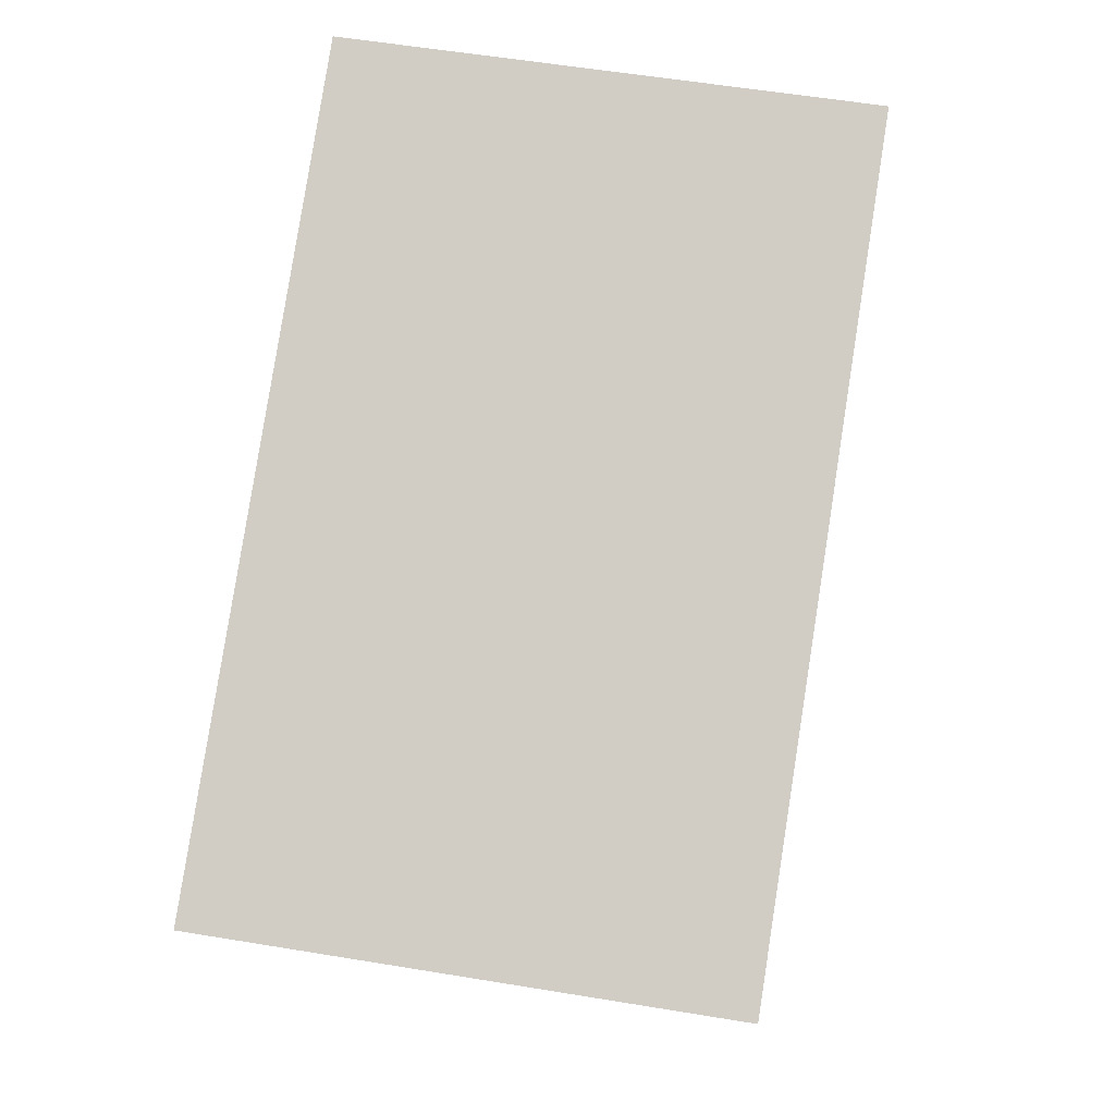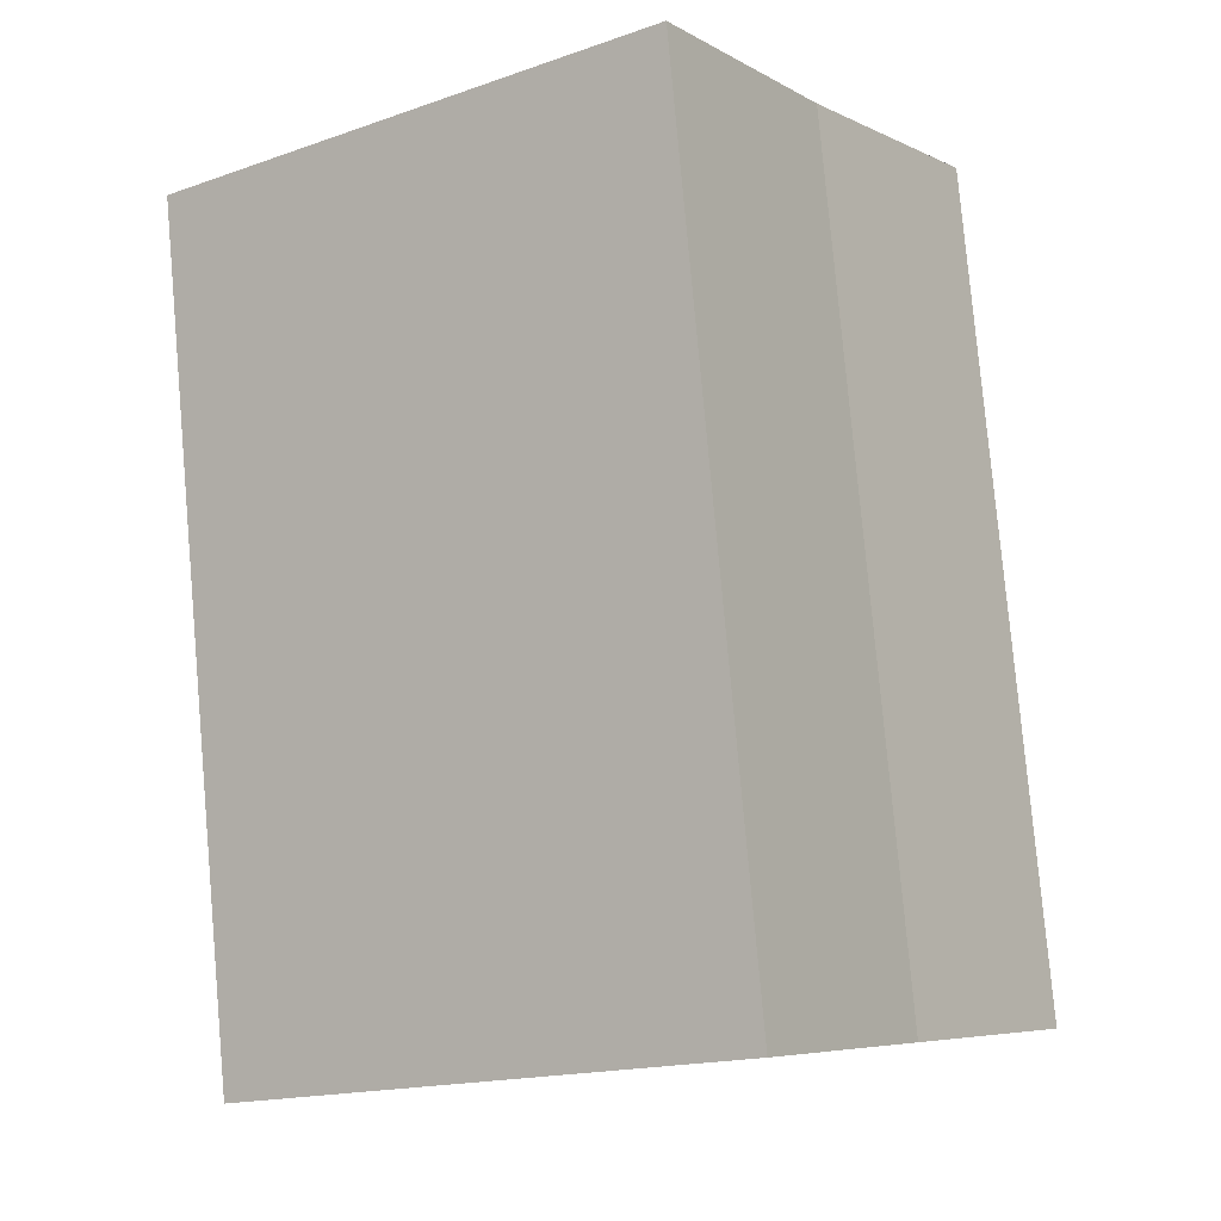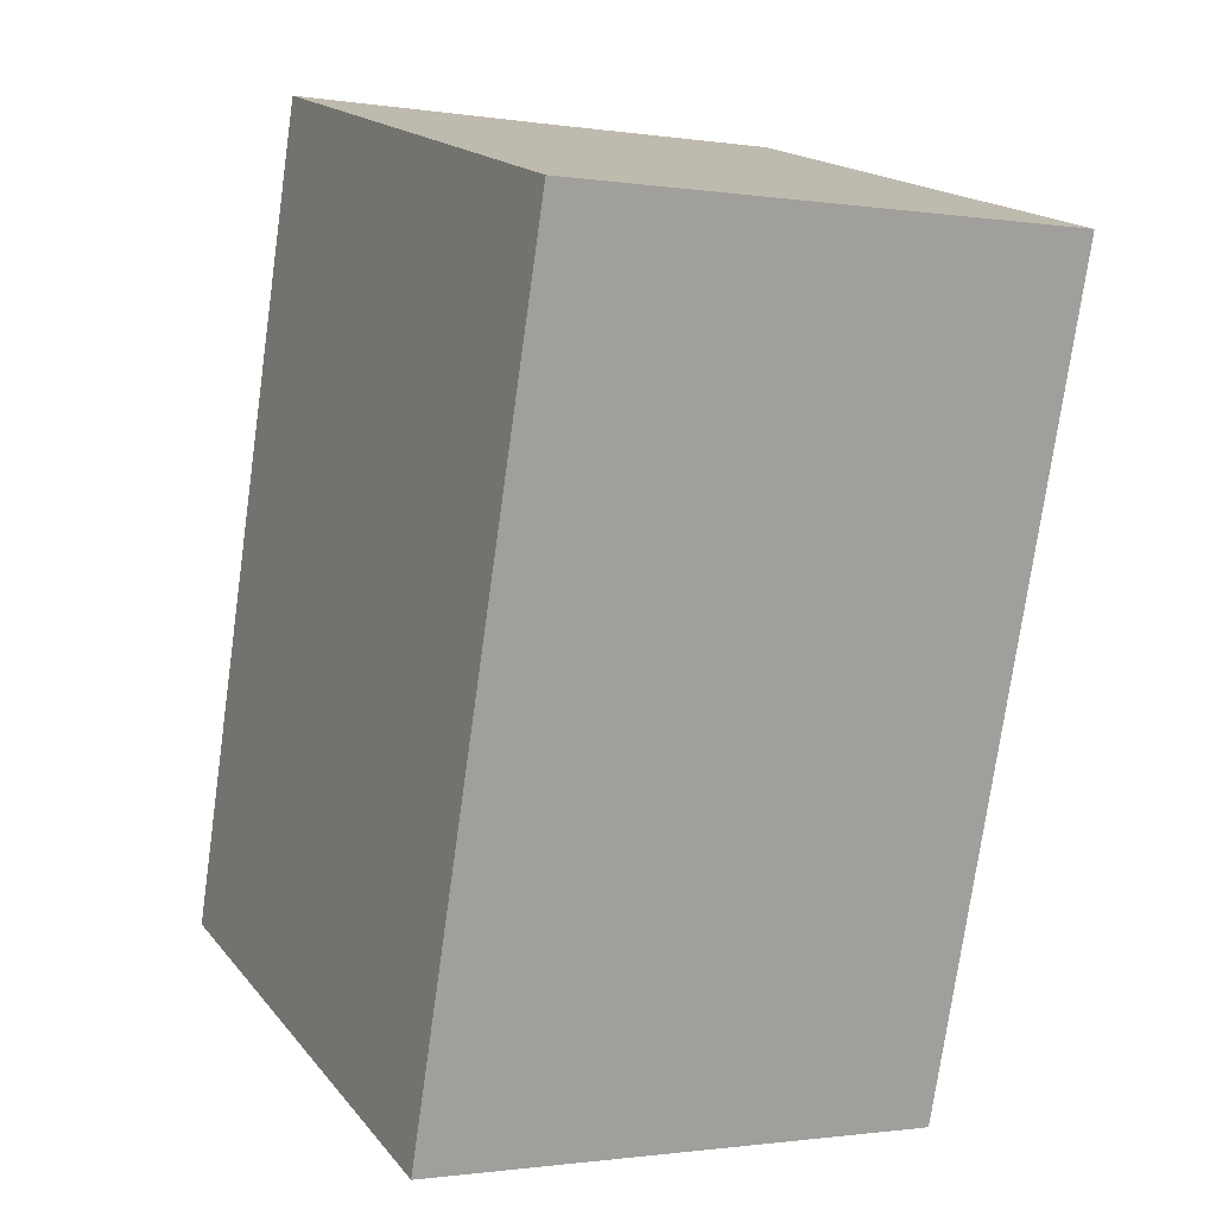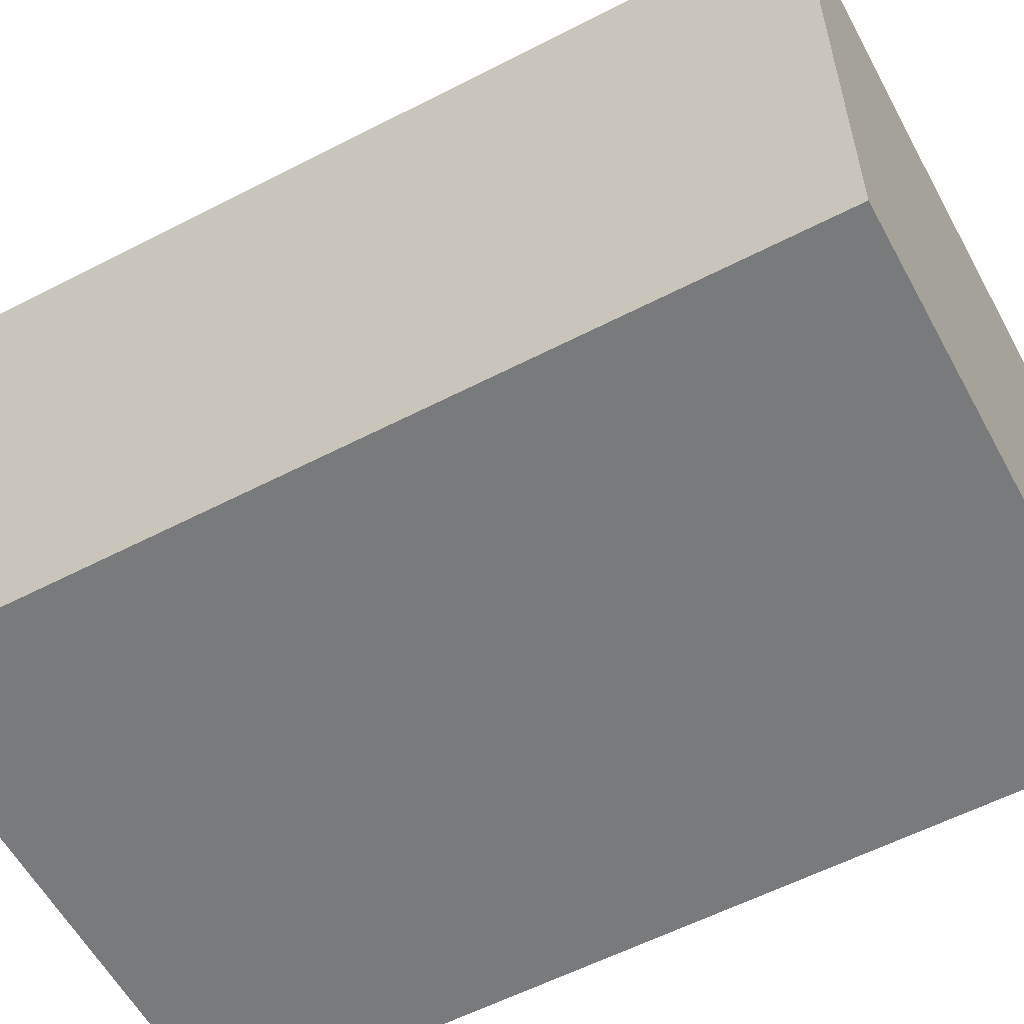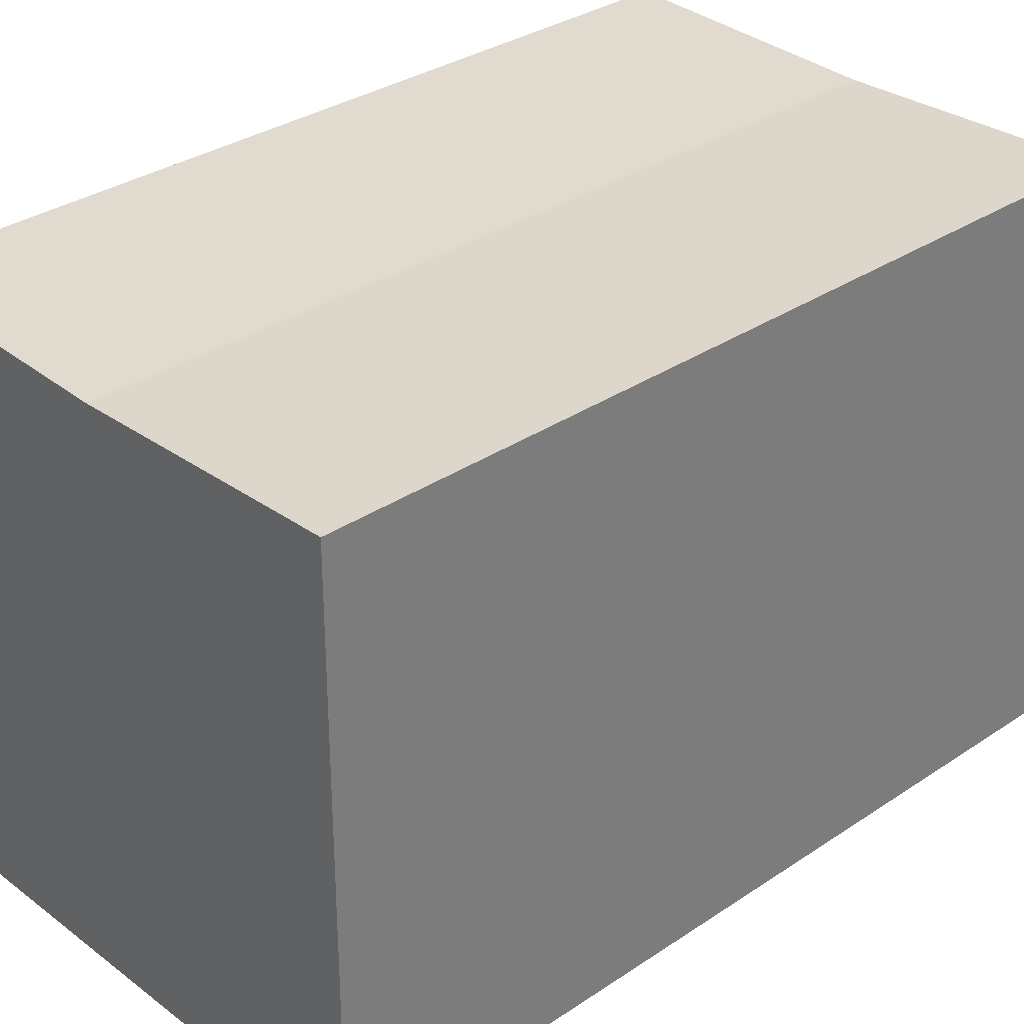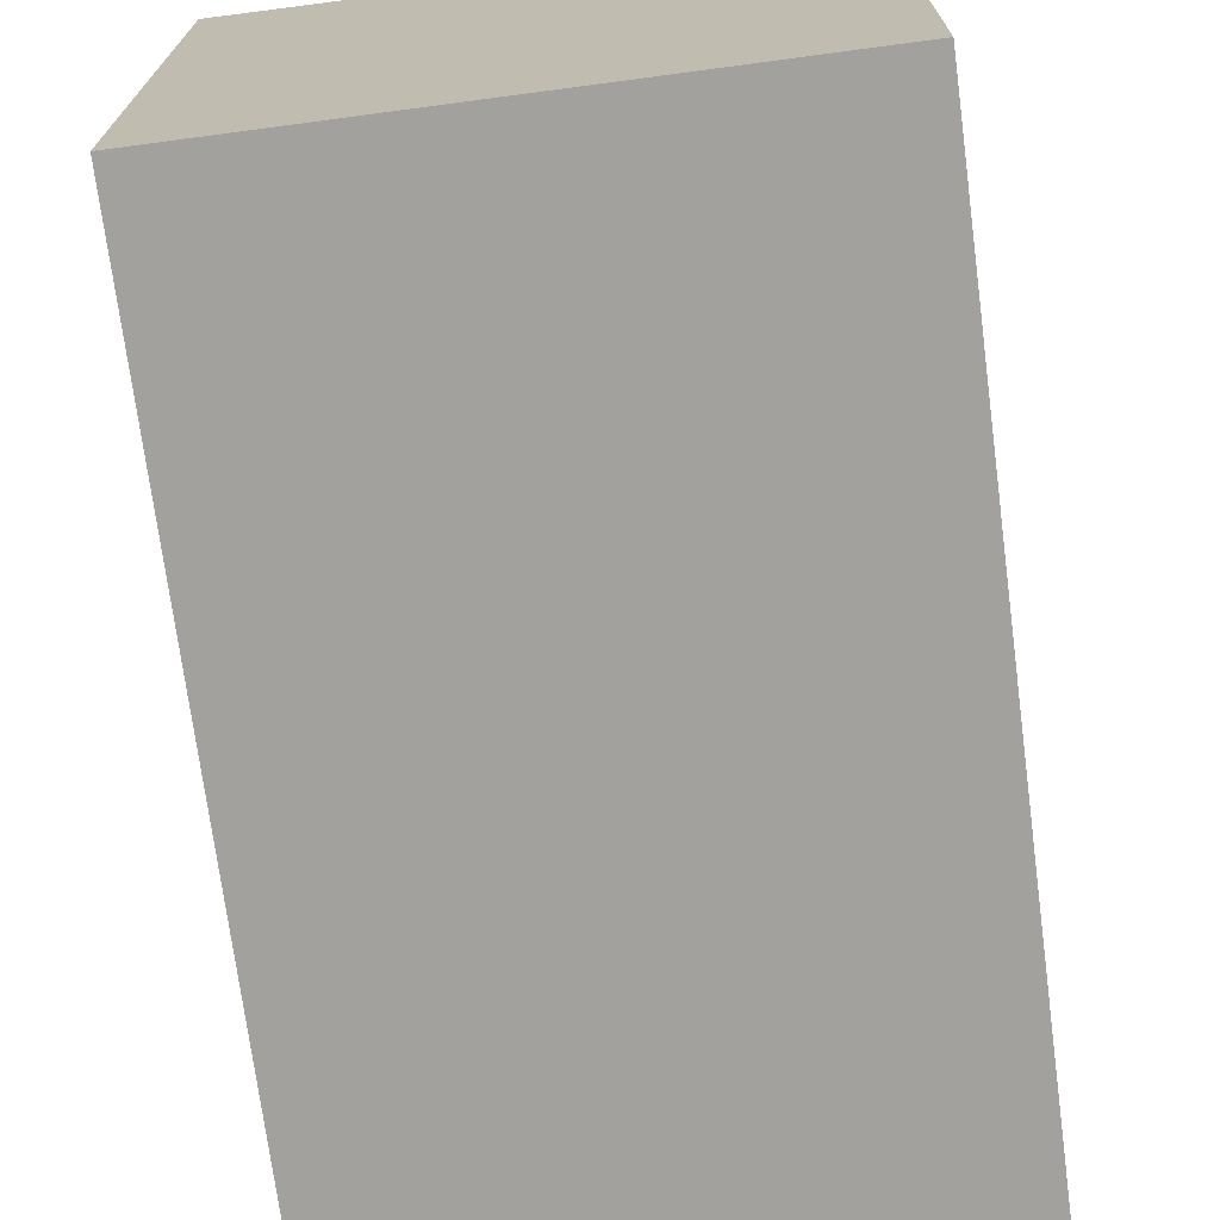
<metadata>
{"format":"obj","ext":"obj","renderer":"f3d","projection":"perspective","resolution":1024,"background":"white","views":[{"elev":-8.5,"azim":3.8,"up":"+Z"},{"elev":-17.0,"azim":124.8,"up":"+Z"},{"elev":18.0,"azim":-26.5,"up":"+Z"},{"elev":-58.0,"azim":127.1,"up":"+Y"},{"elev":32.1,"azim":-124.4,"up":"+Y"},{"elev":-72.0,"azim":16.4,"up":"+Y"}]}
</metadata>
<code>
v  15.97 13.87 18.28
v  9.628 13.67 19.49
v  16 13.87 18.5
v  6.387 13.67 -0.993
v  12.79 13.87 -1.988
v  0.219 13.86 -0.034
v  0.125 13.86 -0.019
v  0 13.87 8.491e-16
v  1.393 13.87 8.803
v  1.814 13.87 11.47
v  3.371 13.86 20.46
v  3.241 13.87 20.49
v  3.451 13.86 20.45
v  3.241 -1.254e-15 20.49
v  16 -1.133e-15 18.5
v  3.451 -1.252e-15 20.45
v  3.371 -1.253e-15 20.46
v  9.628 -1.194e-15 19.49
v  12.79 1.217e-16 -1.988
v  15.97 -1.119e-15 18.28
v  6.387 6.08e-17 -0.993
v  0 0 0
v  0.219 2.082e-18 -0.034
v  0.125 1.163e-18 -0.019
v  1.393 -5.39e-16 8.803
v  1.814 -7.022e-16 11.47
g defaultobject
f 1 2 3
f 2 1 4
f 4 1 5
f 6 2 4
f 2 6 7
f 2 7 8
f 2 8 9
f 2 9 10
f 2 10 11
f 11 10 12
f 2 11 13
f 14 11 12
f 11 14 13
f 13 14 2
f 2 15 3
f 15 2 14
f 15 14 16
f 16 14 17
f 15 16 18
f 15 1 3
f 1 15 5
f 5 15 19
f 19 15 20
f 19 4 5
f 4 19 6
f 6 19 7
f 7 19 8
f 8 19 21
f 8 21 22
f 22 21 23
f 22 23 24
f 22 9 8
f 9 22 10
f 10 22 12
f 12 22 25
f 12 25 26
f 12 26 14
f 21 24 23
f 15 17 20
f 17 15 18
f 17 18 16
f 24 25 22
f 25 24 21
f 25 21 19
f 25 19 20
f 25 20 26
f 26 20 14
f 14 20 17

</code>
